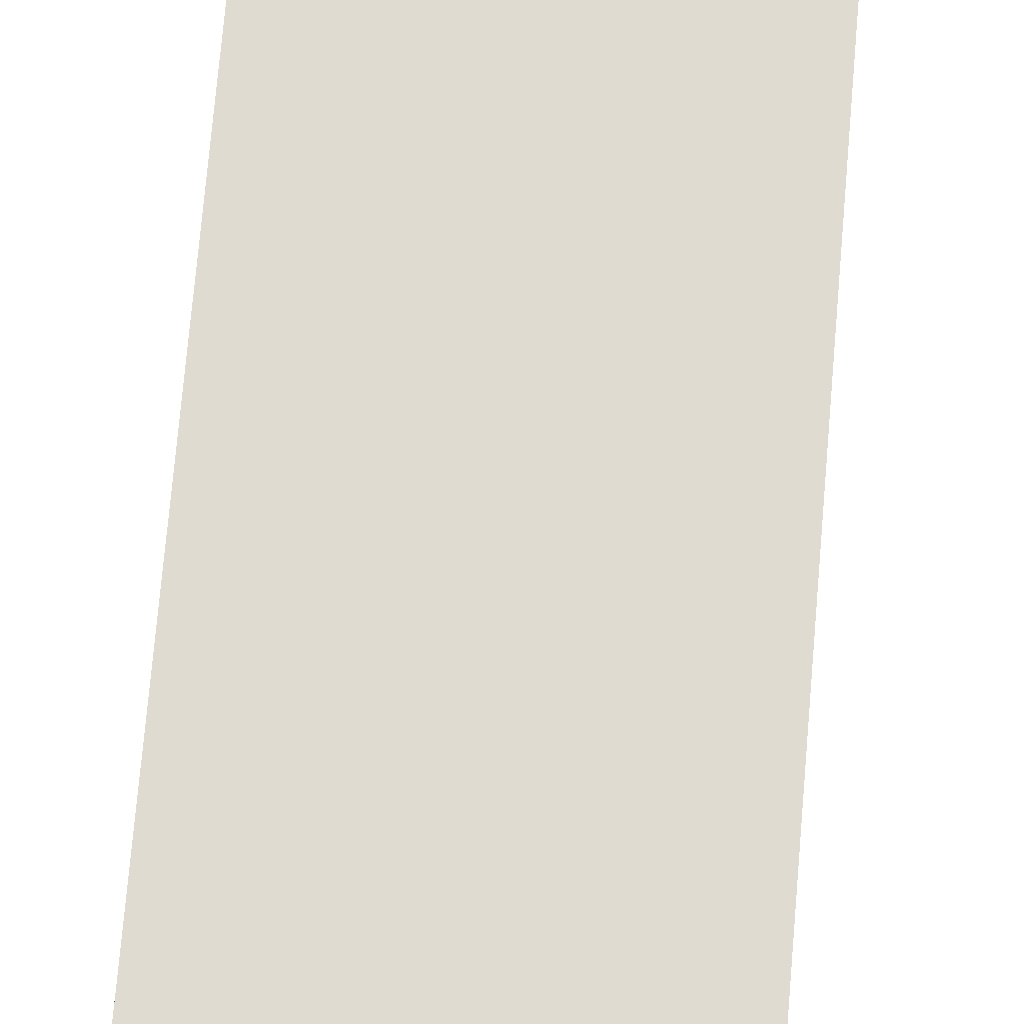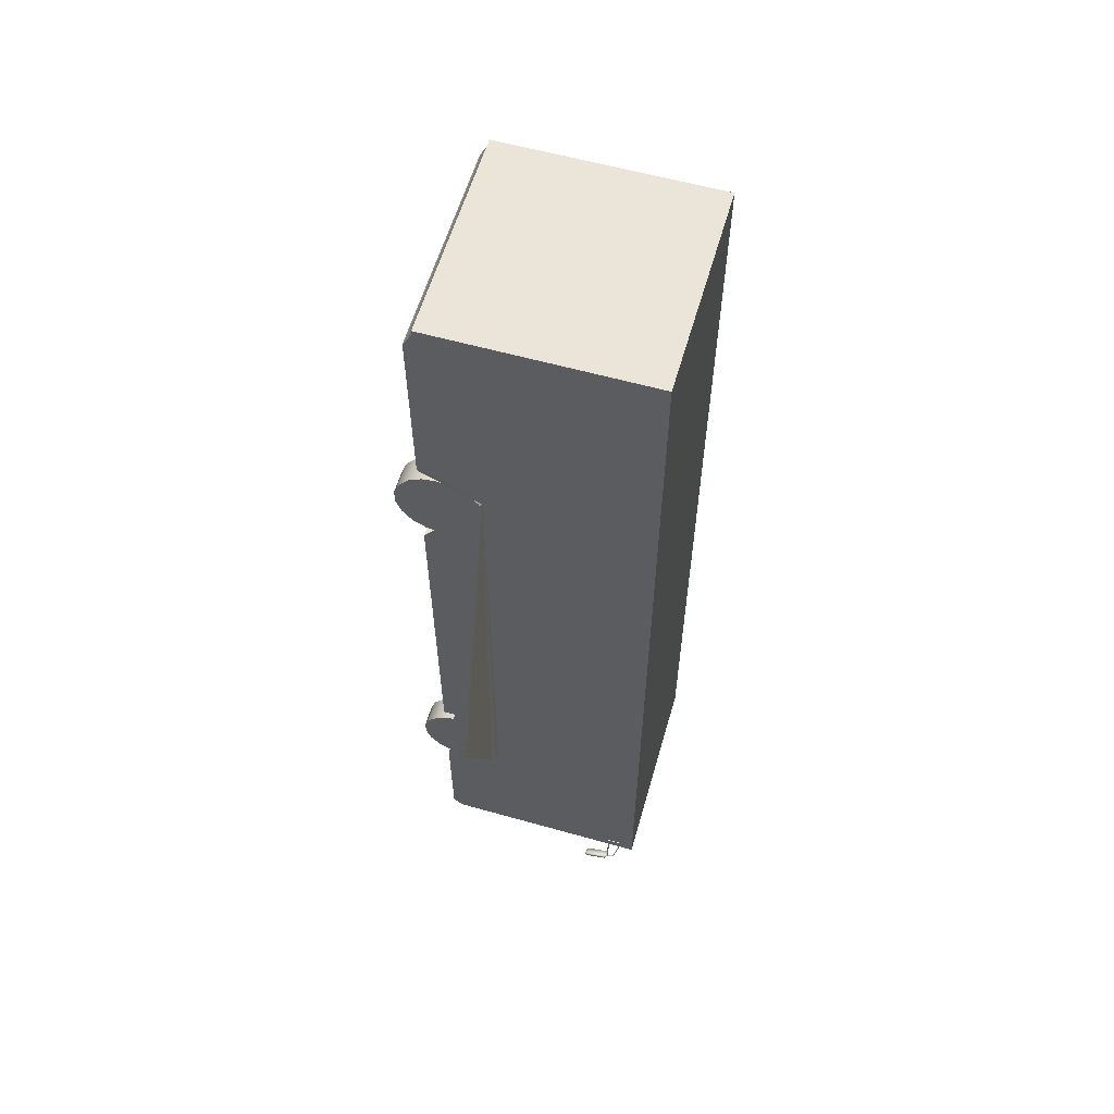
<metadata>
{"format":"obj","ext":"obj","renderer":"f3d","projection":"perspective","resolution":1024,"background":"white","views":[{"elev":69.8,"azim":-175.2,"up":"+Y"},{"elev":59.3,"azim":106.1,"up":"+Z"}]}
</metadata>
<code>
v  1.095 1.121 -6.734
v  1.095 0.991 -6.889
v  1.095 0.8151 -6.991
v  1.095 0.6151 -7.026
v  1.095 0.4151 -6.991
v  1.095 0.2392 -6.889
v  1.095 0.1087 -6.734
v  1.095 0.0392 -6.543
v  1.095 0.0392 -6.34
v  1.095 0.1087 -6.149
v  1.095 0.2392 -5.994
v  1.095 0.4151 -5.892
v  1.095 0.6151 -5.857
v  1.095 0.8151 -5.892
v  1.095 0.991 -5.994
v  1.095 1.121 -6.149
v  1.095 1.191 -6.34
v  1.095 1.191 -6.543
v  1.413 0.8151 -6.991
v  1.413 0.6151 -7.026
v  1.413 0.991 -6.889
v  1.413 1.121 -6.734
v  1.413 1.191 -6.543
v  1.413 1.191 -6.34
v  1.413 1.121 -6.149
v  1.413 0.991 -5.994
v  1.413 0.8151 -5.892
v  1.413 0.6151 -5.857
v  1.413 0.4151 -5.892
v  1.413 0.2392 -5.994
v  1.413 0.1087 -6.149
v  1.413 0.0392 -6.34
v  1.413 0.0392 -6.543
v  1.413 0.1087 -6.734
v  1.413 0.2392 -6.889
v  1.413 0.4151 -6.991
g Cylinder002
f 1 2 3 4 5 6 7 8 9 10 11 12 13 14 15 16 17 18
f 3 19 20 4
f 3 2 21 19
f 22 21 2 1
f 18 23 22 1
f 24 23 18 17
f 24 17 16 25
f 15 26 25 16
f 27 26 15 14
f 28 27 14 13
f 29 28 13 12
f 30 29 12 11
f 30 11 10 31
f 32 31 10 9
f 32 9 8 33
f 8 7 34 33
f 6 35 34 7
f 5 36 35 6
f 20 36 5 4
f 32 33 34 35 36 20 19 21 22 23 24 25 26 27 28 29 30 31
v  -1.053 1.121 -6.153
v  -1.053 0.991 -5.997
v  -1.053 0.8151 -5.896
v  -1.053 0.6151 -5.86
v  -1.053 0.4151 -5.896
v  -1.053 0.2392 -5.997
v  -1.053 0.1087 -6.153
v  -1.053 0.0392 -6.344
v  -1.053 0.0392 -6.547
v  -1.053 0.1087 -6.737
v  -1.053 0.2392 -6.893
v  -1.053 0.4151 -6.995
v  -1.053 0.6151 -7.03
v  -1.053 0.8151 -6.995
v  -1.053 0.991 -6.893
v  -1.053 1.121 -6.737
v  -1.053 1.191 -6.547
v  -1.053 1.191 -6.344
v  -1.37 0.8151 -5.896
v  -1.37 0.6151 -5.86
v  -1.37 0.991 -5.997
v  -1.37 1.121 -6.153
v  -1.37 1.191 -6.344
v  -1.37 1.191 -6.547
v  -1.37 1.121 -6.737
v  -1.37 0.991 -6.893
v  -1.37 0.8151 -6.995
v  -1.37 0.6151 -7.03
v  -1.37 0.4151 -6.995
v  -1.37 0.2392 -6.893
v  -1.37 0.1087 -6.737
v  -1.37 0.0392 -6.547
v  -1.37 0.0392 -6.344
v  -1.37 0.1087 -6.153
v  -1.37 0.2392 -5.997
v  -1.37 0.4151 -5.896
g Cylinder003
f 37 38 39 40 41 42 43 44 45 46 47 48 49 50 51 52 53 54
f 39 55 56 40
f 39 38 57 55
f 58 57 38 37
f 54 59 58 37
f 60 59 54 53
f 60 53 52 61
f 51 62 61 52
f 63 62 51 50
f 64 63 50 49
f 65 64 49 48
f 66 65 48 47
f 66 47 46 67
f 68 67 46 45
f 68 45 44 69
f 44 43 70 69
f 42 71 70 43
f 41 72 71 42
f 56 72 41 40
f 68 69 70 71 72 56 55 57 58 59 60 61 62 63 64 65 66 67
v  -1.053 1.121 0.3302
v  -1.053 0.991 0.4858
v  -1.053 0.8151 0.5874
v  -1.053 0.6151 0.6226
v  -1.053 0.4151 0.5874
v  -1.053 0.2392 0.4858
v  -1.053 0.1087 0.3302
v  -1.053 0.0392 0.1394
v  -1.053 0.0392 -0.0637
v  -1.053 0.1087 -0.2545
v  -1.053 0.2392 -0.4101
v  -1.053 0.4151 -0.5116
v  -1.053 0.6151 -0.5469
v  -1.053 0.8151 -0.5116
v  -1.053 0.991 -0.4101
v  -1.053 1.121 -0.2545
v  -1.053 1.191 -0.0637
v  -1.053 1.191 0.1394
v  -1.37 0.8151 0.5874
v  -1.37 0.6151 0.6226
v  -1.37 0.991 0.4858
v  -1.37 1.121 0.3302
v  -1.37 1.191 0.1394
v  -1.37 1.191 -0.0637
v  -1.37 1.121 -0.2545
v  -1.37 0.991 -0.4101
v  -1.37 0.8151 -0.5116
v  -1.37 0.6151 -0.5469
v  -1.37 0.4151 -0.5116
v  -1.37 0.2392 -0.4101
v  -1.37 0.1087 -0.2545
v  -1.37 0.0392 -0.0637
v  -1.37 0.0392 0.1394
v  -1.37 0.1087 0.3302
v  -1.37 0.2392 0.4858
v  -1.37 0.4151 0.5874
g Cylinder004
f 73 74 75 76 77 78 79 80 81 82 83 84 85 86 87 88 89 90
f 75 91 92 76
f 75 74 93 91
f 94 93 74 73
f 90 95 94 73
f 96 95 90 89
f 96 89 88 97
f 87 98 97 88
f 99 98 87 86
f 100 99 86 85
f 101 100 85 84
f 102 101 84 83
f 102 83 82 103
f 104 103 82 81
f 104 81 80 105
f 80 79 106 105
f 78 107 106 79
f 77 108 107 78
f 92 108 77 76
f 104 105 106 107 108 92 91 93 94 95 96 97 98 99 100 101 102 103
v  1.095 1.121 -0.2509
v  1.095 0.991 -0.4065
v  1.095 0.8151 -0.5081
v  1.095 0.6151 -0.5433
v  1.095 0.4151 -0.5081
v  1.095 0.2392 -0.4065
v  1.095 0.1087 -0.2509
v  1.095 0.0392 -0.0601
v  1.095 0.0392 0.143
v  1.095 0.1087 0.3338
v  1.095 0.2392 0.4894
v  1.095 0.4151 0.5909
v  1.095 0.6151 0.6262
v  1.095 0.8151 0.5909
v  1.095 0.991 0.4894
v  1.095 1.121 0.3338
v  1.095 1.191 0.143
v  1.095 1.191 -0.0601
v  1.413 0.8151 -0.5081
v  1.413 0.6151 -0.5433
v  1.413 0.991 -0.4065
v  1.413 1.121 -0.2509
v  1.413 1.191 -0.0601
v  1.413 1.191 0.143
v  1.413 1.121 0.3338
v  1.413 0.991 0.4894
v  1.413 0.8151 0.5909
v  1.413 0.6151 0.6262
v  1.413 0.4151 0.5909
v  1.413 0.2392 0.4894
v  1.413 0.1087 0.3338
v  1.413 0.0392 0.143
v  1.413 0.0392 -0.0601
v  1.413 0.1087 -0.2509
v  1.413 0.2392 -0.4065
v  1.413 0.4151 -0.5081
g Cylinder005
f 109 110 111 112 113 114 115 116 117 118 119 120 121 122 123 124 125 126
f 111 127 128 112
f 111 110 129 127
f 130 129 110 109
f 126 131 130 109
f 132 131 126 125
f 132 125 124 133
f 123 134 133 124
f 135 134 123 122
f 136 135 122 121
f 137 136 121 120
f 138 137 120 119
f 138 119 118 139
f 140 139 118 117
f 140 117 116 141
f 116 115 142 141
f 114 143 142 115
f 113 144 143 114
f 128 144 113 112
f 140 141 142 143 144 128 127 129 130 131 132 133 134 135 136 137 138 139
v  1.424 3.342 -9.009
v  -1.392 3.342 -9.009
v  -1.392 3.342 3.519
v  1.424 3.342 3.519
v  1.424 0.5181 -0.6996
v  -1.392 0.5181 -0.6996
v  -1.392 0.3749 -0.7017
v  1.424 0.3749 -0.7017
v  1.424 0.6201 -0.6689
v  -1.392 0.6201 -0.6689
v  1.424 1.061 -0.5015
v  -1.392 1.061 -0.5015
v  1.424 1.124 -0.4304
v  -1.392 1.124 -0.4304
v  1.424 1.175 -0.2906
v  -1.392 1.175 -0.2906
v  1.424 1.188 -0.059
v  -1.392 1.188 -0.059
v  1.424 1.188 0.1414
v  -1.392 1.188 0.1414
v  1.424 1.175 0.3731
v  -1.392 1.175 0.3731
v  1.424 1.124 0.5128
v  -1.392 1.124 0.5128
v  1.424 1.061 0.5839
v  -1.392 1.061 0.5839
v  1.424 0.6201 0.7514
v  -1.392 0.6202 0.7514
v  1.424 0.5181 0.782
v  -1.392 0.5181 0.782
v  1.424 0.3749 0.7842
v  -1.392 0.3749 0.7842
v  1.424 0.3749 -5.691
v  -1.392 0.3749 -5.691
v  -1.392 0.6201 -7.144
v  -1.392 0.5181 -7.175
v  1.424 0.5181 -7.175
v  1.424 0.6201 -7.144
v  -1.392 0.3749 -7.177
v  1.424 0.3749 -7.177
v  1.424 1.061 -6.977
v  -1.392 1.061 -6.977
v  1.424 1.124 -6.906
v  -1.392 1.124 -6.906
v  1.424 1.175 -6.766
v  -1.392 1.175 -6.766
v  1.424 1.188 -6.534
v  -1.392 1.188 -6.534
v  1.424 1.188 -6.334
v  -1.392 1.188 -6.334
v  1.424 1.175 -6.102
v  -1.392 1.175 -6.102
v  1.424 1.124 -5.962
v  -1.392 1.124 -5.962
v  1.424 1.061 -5.891
v  -1.392 1.061 -5.891
v  1.424 0.6201 -5.724
v  -1.392 0.6201 -5.724
v  1.424 0.5181 -5.693
v  -1.392 0.5181 -5.693
v  -1.392 0.3749 3.245
v  1.424 0.3749 3.245
v  -1.392 0.4932 3.519
v  1.424 0.4932 3.519
v  -1.392 0.4932 3.448
v  1.424 0.4932 3.448
v  -1.392 0.522 -9.009
v  -1.392 0.3749 -8.896
v  1.424 0.3749 -8.896
v  1.424 0.522 -9.009
g Box018
f 145 146 147 148
f 149 150 151 152
f 149 153 154 150
f 153 155 156 154
f 155 157 158 156
f 157 159 160 158
f 159 161 162 160
f 161 163 164 162
f 163 165 166 164
f 165 167 168 166
f 167 169 170 168
f 169 171 172 170
f 171 173 174 172
f 173 175 176 174
f 177 152 151 178
f 179 180 181 182
f 181 180 183 184
f 182 185 186 179
f 185 187 188 186
f 187 189 190 188
f 189 191 192 190
f 191 193 194 192
f 193 195 196 194
f 195 197 198 196
f 197 199 200 198
f 199 201 202 200
f 201 203 204 202
f 203 177 178 204
f 205 176 175 206
f 148 147 207 208
f 207 209 210 208
f 209 205 206 210
f 209 207 147 146 211 212 183 180 179 186 188 190 192 194 196 198 200 202 204 178 151 150 154 156 158 160 162 164 166 168 170 172 174 176 205
f 213 184 183 212
f 165 163 161 159 157 155 153 149 152 177 203 201 199 197 195 193 191 189 187 185 182 181 184 213 214 145 148 208 210 206 175 173 171 169 167
f 214 211 146 145
f 213 212 211 214
v  1.449 2.946 -9.274
v  1.467 2.65 -9.312
v  1.566 2.644 -9.221
v  1.548 2.941 -9.184
v  1.465 2.975 -9.29
v  1.447 2.951 -9.31
v  1.465 2.655 -9.348
v  1.486 2.628 -9.334
v  1.585 2.622 -9.243
v  1.602 2.647 -9.223
v  1.585 2.943 -9.185
v  1.564 2.97 -9.2
v  1.473 2.977 -9.299
v  1.455 2.952 -9.319
v  1.473 2.656 -9.356
v  1.494 2.63 -9.342
v  1.593 2.624 -9.252
v  1.61 2.648 -9.231
v  1.593 2.945 -9.194
v  1.572 2.971 -9.208
v  1.492 2.955 -9.32
v  1.509 2.658 -9.358
v  1.609 2.653 -9.267
v  1.591 2.949 -9.23
v  -1.579 2.955 -9.211
v  -1.579 2.663 -9.211
v  -1.454 2.663 -9.251
v  -1.454 2.955 -9.251
v  -1.586 2.98 -9.235
v  -1.61 2.955 -9.227
v  -1.61 2.663 -9.227
v  -1.586 2.638 -9.235
v  -1.461 2.638 -9.275
v  -1.438 2.663 -9.282
v  -1.438 2.955 -9.282
v  -1.461 2.98 -9.275
v  -1.59 2.98 -9.246
v  -1.614 2.955 -9.238
v  -1.614 2.663 -9.238
v  -1.59 2.638 -9.246
v  -1.465 2.638 -9.286
v  -1.441 2.663 -9.293
v  -1.441 2.955 -9.293
v  -1.465 2.98 -9.286
v  -1.597 2.955 -9.27
v  -1.597 2.663 -9.27
v  -1.473 2.663 -9.31
v  -1.473 2.955 -9.31
v  -1.517 2.967 -9.274
v  -1.519 2.967 -9.276
v  -1.517 3.063 -9.263
v  -1.515 3.063 -9.261
v  -1.522 2.966 -9.277
v  -1.52 3.062 -9.265
v  -1.525 2.966 -9.277
v  -1.523 3.062 -9.265
v  -1.528 2.965 -9.276
v  -1.526 3.061 -9.264
v  -1.531 2.964 -9.275
v  -1.528 3.06 -9.262
v  -1.532 2.963 -9.272
v  -1.53 3.059 -9.26
v  -1.533 2.963 -9.269
v  -1.531 3.058 -9.257
v  -1.533 2.962 -9.266
v  -1.53 3.058 -9.254
v  -1.531 2.962 -9.263
v  -1.529 3.058 -9.251
v  -1.529 2.962 -9.261
v  -1.527 3.058 -9.249
v  -1.526 2.962 -9.26
v  -1.524 3.058 -9.247
v  -1.523 2.963 -9.259
v  -1.521 3.059 -9.247
v  -1.52 2.964 -9.26
v  -1.518 3.059 -9.248
v  -1.518 2.965 -9.262
v  -1.515 3.06 -9.25
v  -1.516 2.965 -9.264
v  -1.514 3.061 -9.252
v  -1.515 2.966 -9.268
v  -1.513 3.062 -9.255
v  -1.516 2.966 -9.271
v  -1.513 3.062 -9.258
v  -1.504 3.095 -9.232
v  -1.504 3.092 -9.232
v  -1.506 3.098 -9.232
v  -1.508 3.1 -9.231
v  -1.511 3.101 -9.23
v  -1.514 3.101 -9.229
v  -1.516 3.1 -9.227
v  -1.519 3.098 -9.227
v  -1.52 3.095 -9.226
v  -1.521 3.092 -9.226
v  -1.52 3.089 -9.226
v  -1.519 3.086 -9.227
v  -1.516 3.084 -9.227
v  -1.514 3.083 -9.229
v  -1.511 3.083 -9.23
v  -1.508 3.084 -9.231
v  -1.506 3.086 -9.232
v  -1.504 3.089 -9.232
v  -1.382 3.162 -8.907
v  -1.382 3.158 -8.907
v  -1.384 3.164 -8.906
v  -1.386 3.166 -8.905
v  -1.389 3.167 -8.904
v  -1.392 3.167 -8.903
v  -1.395 3.166 -8.902
v  -1.397 3.164 -8.901
v  -1.398 3.162 -8.9
v  -1.399 3.158 -8.9
v  -1.398 3.155 -8.9
v  -1.397 3.153 -8.901
v  -1.395 3.151 -8.902
v  -1.392 3.149 -8.903
v  -1.389 3.149 -8.904
v  -1.386 3.151 -8.905
v  -1.384 3.153 -8.906
v  -1.382 3.155 -8.907
v  -1.518 2.969 -9.277
v  -1.519 2.972 -9.277
v  -1.379 2.972 -8.915
v  -1.378 2.969 -8.915
v  -1.52 2.974 -9.277
v  -1.38 2.974 -8.914
v  -1.522 2.977 -9.276
v  -1.383 2.977 -8.913
v  -1.525 2.978 -9.275
v  -1.385 2.978 -8.912
v  -1.528 2.978 -9.274
v  -1.388 2.978 -8.911
v  -1.531 2.977 -9.272
v  -1.391 2.977 -8.91
v  -1.533 2.974 -9.271
v  -1.393 2.974 -8.909
v  -1.535 2.972 -9.271
v  -1.395 2.972 -8.908
v  -1.535 2.969 -9.271
v  -1.395 2.969 -8.908
v  -1.535 2.966 -9.271
v  -1.395 2.966 -8.908
v  -1.533 2.963 -9.271
v  -1.393 2.963 -8.909
v  -1.531 2.961 -9.272
v  -1.391 2.961 -8.91
v  -1.528 2.96 -9.274
v  -1.388 2.96 -8.911
v  -1.525 2.96 -9.275
v  -1.385 2.96 -8.912
v  -1.522 2.961 -9.276
v  -1.383 2.961 -8.913
v  -1.52 2.963 -9.277
v  -1.38 2.963 -8.914
v  -1.519 2.966 -9.277
v  -1.379 2.966 -8.915
v  1.53 2.969 -9.274
v  1.53 2.972 -9.274
v  1.427 2.972 -8.899
v  1.428 2.969 -8.899
v  1.528 2.974 -9.275
v  1.426 2.974 -8.9
v  1.526 2.977 -9.275
v  1.424 2.977 -8.9
v  1.523 2.978 -9.276
v  1.421 2.978 -8.901
v  1.52 2.978 -9.277
v  1.418 2.978 -8.902
v  1.517 2.977 -9.278
v  1.415 2.977 -8.903
v  1.515 2.974 -9.278
v  1.412 2.974 -8.903
v  1.513 2.972 -9.279
v  1.411 2.972 -8.904
v  1.513 2.969 -9.279
v  1.41 2.969 -8.904
v  1.513 2.966 -9.279
v  1.411 2.966 -8.904
v  1.515 2.963 -9.278
v  1.412 2.963 -8.903
v  1.517 2.961 -9.278
v  1.415 2.961 -8.903
v  1.52 2.96 -9.277
v  1.418 2.96 -8.902
v  1.523 2.96 -9.276
v  1.421 2.96 -8.901
v  1.526 2.961 -9.275
v  1.424 2.961 -8.9
v  1.528 2.963 -9.275
v  1.426 2.963 -8.9
v  1.53 2.966 -9.274
v  1.427 2.966 -8.899
v  1.529 2.967 -9.27
v  1.528 2.967 -9.274
v  1.523 3.063 -9.262
v  1.524 3.063 -9.259
v  1.527 2.966 -9.276
v  1.522 3.062 -9.265
v  1.525 2.966 -9.278
v  1.519 3.062 -9.267
v  1.522 2.965 -9.279
v  1.516 3.061 -9.268
v  1.519 2.964 -9.28
v  1.513 3.06 -9.268
v  1.516 2.963 -9.278
v  1.51 3.059 -9.267
v  1.514 2.963 -9.276
v  1.508 3.058 -9.265
v  1.512 2.962 -9.274
v  1.507 3.058 -9.262
v  1.511 2.962 -9.271
v  1.506 3.058 -9.259
v  1.512 2.962 -9.267
v  1.507 3.058 -9.256
v  1.514 2.962 -9.265
v  1.508 3.058 -9.253
v  1.516 2.963 -9.262
v  1.51 3.059 -9.251
v  1.519 2.964 -9.261
v  1.513 3.059 -9.25
v  1.522 2.965 -9.261
v  1.516 3.06 -9.25
v  1.525 2.965 -9.262
v  1.519 3.061 -9.251
v  1.527 2.966 -9.264
v  1.522 3.062 -9.253
v  1.528 2.966 -9.267
v  1.523 3.062 -9.256
v  1.426 3.162 -8.902
v  1.426 3.159 -8.902
v  1.424 3.165 -8.902
v  1.422 3.167 -8.903
v  1.419 3.168 -8.904
v  1.416 3.168 -8.905
v  1.413 3.167 -8.905
v  1.411 3.165 -8.906
v  1.409 3.162 -8.906
v  1.409 3.159 -8.907
v  1.409 3.156 -8.906
v  1.411 3.153 -8.906
v  1.413 3.151 -8.905
v  1.416 3.15 -8.905
v  1.419 3.15 -8.904
v  1.422 3.151 -8.903
v  1.424 3.153 -8.902
v  1.426 3.156 -8.902
v  -1.371 2.955 -8.94
v  -1.371 3.174 -8.94
v  -1.371 3.174 -8.855
v  -1.371 2.955 -8.855
v  -1.4 2.955 -8.94
v  -1.4 2.955 -8.855
v  -1.4 3.174 -8.855
v  -1.4 3.174 -8.94
v  1.434 2.955 -8.94
v  1.434 3.174 -8.94
v  1.434 3.174 -8.855
v  1.434 2.955 -8.855
v  1.405 2.955 -8.94
v  1.405 2.955 -8.855
v  1.405 3.174 -8.855
v  1.405 3.174 -8.94
g ChamferBox001
f 215 216 217 218
f 215 219 220
f 215 220 221 216
f 216 221 222
f 216 222 223 217
f 217 223 224
f 217 224 225 218
f 218 225 226
f 218 226 219 215
f 219 227 228 220
f 220 228 229 221
f 221 229 230 222
f 222 230 231 223
f 223 231 232 224
f 224 232 233 225
f 225 233 234 226
f 226 234 227 219
f 227 235 228
f 228 235 236 229
f 229 236 230
f 230 236 237 231
f 231 237 232
f 232 237 238 233
f 233 238 234
f 234 238 235 227
f 238 237 236 235
f 239 240 241 242
f 239 243 244
f 239 244 245 240
f 240 245 246
f 240 246 247 241
f 241 247 248
f 241 248 249 242
f 242 249 250
f 242 250 243 239
f 243 251 252 244
f 244 252 253 245
f 245 253 254 246
f 246 254 255 247
f 247 255 256 248
f 248 256 257 249
f 249 257 258 250
f 250 258 251 243
f 251 259 252
f 252 259 260 253
f 253 260 254
f 254 260 261 255
f 255 261 256
f 256 261 262 257
f 257 262 258
f 258 262 259 251
f 262 261 260 259
f 263 264 265 266
f 264 267 268 265
f 267 269 270 268
f 269 271 272 270
f 271 273 274 272
f 273 275 276 274
f 275 277 278 276
f 277 279 280 278
f 279 281 282 280
f 281 283 284 282
f 283 285 286 284
f 285 287 288 286
f 287 289 290 288
f 289 291 292 290
f 291 293 294 292
f 293 295 296 294
f 295 297 298 296
f 297 263 266 298
f 266 265 299 300
f 265 268 301 299
f 268 270 302 301
f 270 272 303 302
f 272 274 304 303
f 274 276 305 304
f 276 278 306 305
f 278 280 307 306
f 280 282 308 307
f 282 284 309 308
f 284 286 310 309
f 286 288 311 310
f 288 290 312 311
f 290 292 313 312
f 292 294 314 313
f 294 296 315 314
f 296 298 316 315
f 298 266 300 316
f 300 299 317 318
f 299 301 319 317
f 301 302 320 319
f 302 303 321 320
f 303 304 322 321
f 304 305 323 322
f 305 306 324 323
f 306 307 325 324
f 307 308 326 325
f 308 309 327 326
f 309 310 328 327
f 310 311 329 328
f 311 312 330 329
f 312 313 331 330
f 313 314 332 331
f 314 315 333 332
f 315 316 334 333
f 316 300 318 334
f 335 336 337 338
f 336 339 340 337
f 339 341 342 340
f 341 343 344 342
f 343 345 346 344
f 345 347 348 346
f 347 349 350 348
f 349 351 352 350
f 351 353 354 352
f 353 355 356 354
f 355 357 358 356
f 357 359 360 358
f 359 361 362 360
f 361 363 364 362
f 363 365 366 364
f 365 367 368 366
f 367 369 370 368
f 369 335 338 370
f 370 338 337 340 342 344 346 348 350 352 354 356 358 360 362 364 366 368
f 371 372 373 374
f 372 375 376 373
f 375 377 378 376
f 377 379 380 378
f 379 381 382 380
f 381 383 384 382
f 383 385 386 384
f 385 387 388 386
f 387 389 390 388
f 389 391 392 390
f 391 393 394 392
f 393 395 396 394
f 395 397 398 396
f 397 399 400 398
f 399 401 402 400
f 401 403 404 402
f 403 405 406 404
f 405 371 374 406
f 406 374 373 376 378 380 382 384 386 388 390 392 394 396 398 400 402 404
f 407 408 409 410
f 408 411 412 409
f 411 413 414 412
f 413 415 416 414
f 415 417 418 416
f 417 419 420 418
f 419 421 422 420
f 421 423 424 422
f 423 425 426 424
f 425 427 428 426
f 427 429 430 428
f 429 431 432 430
f 431 433 434 432
f 433 435 436 434
f 435 437 438 436
f 437 439 440 438
f 439 441 442 440
f 441 407 410 442
f 410 409 443 444
f 409 412 445 443
f 412 414 446 445
f 414 416 447 446
f 416 418 448 447
f 418 420 449 448
f 420 422 450 449
f 422 424 451 450
f 424 426 452 451
f 426 428 453 452
f 428 430 454 453
f 430 432 455 454
f 432 434 456 455
f 434 436 457 456
f 436 438 458 457
f 438 440 459 458
f 440 442 460 459
f 442 410 444 460
f 461 462 463 464
f 465 466 467 468
f 461 464 466 465
f 464 463 467 466
f 463 462 468 467
f 462 461 465 468
f 469 470 471 472
f 473 474 475 476
f 469 472 474 473
f 472 471 475 474
f 471 470 476 475
f 470 469 473 476

</code>
